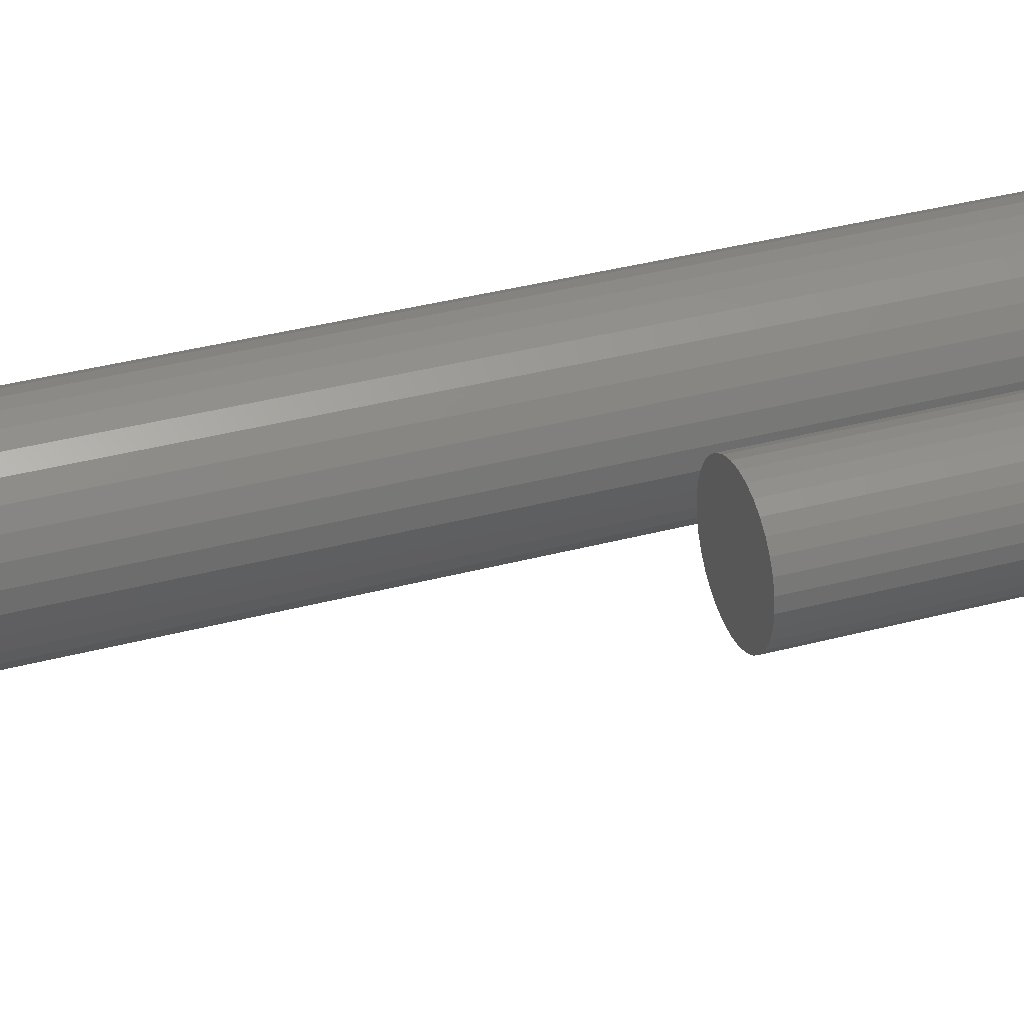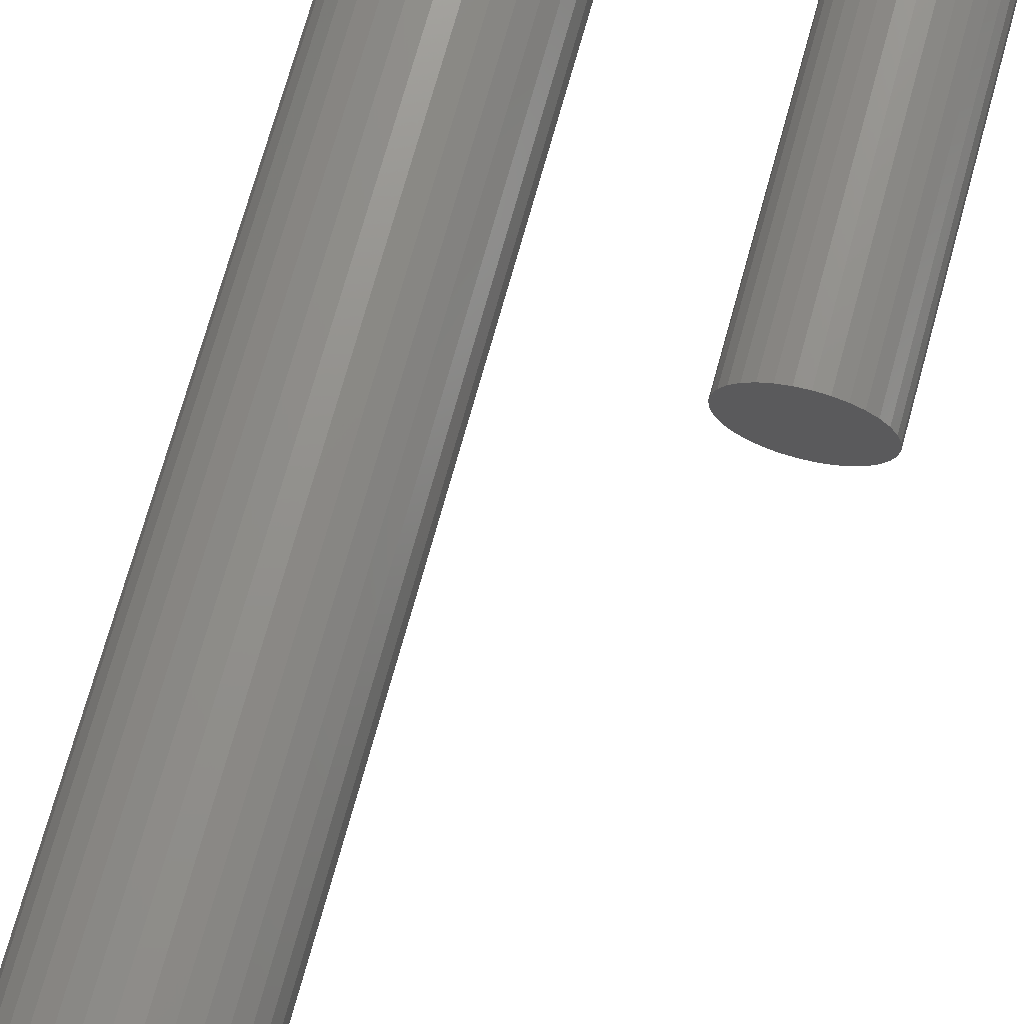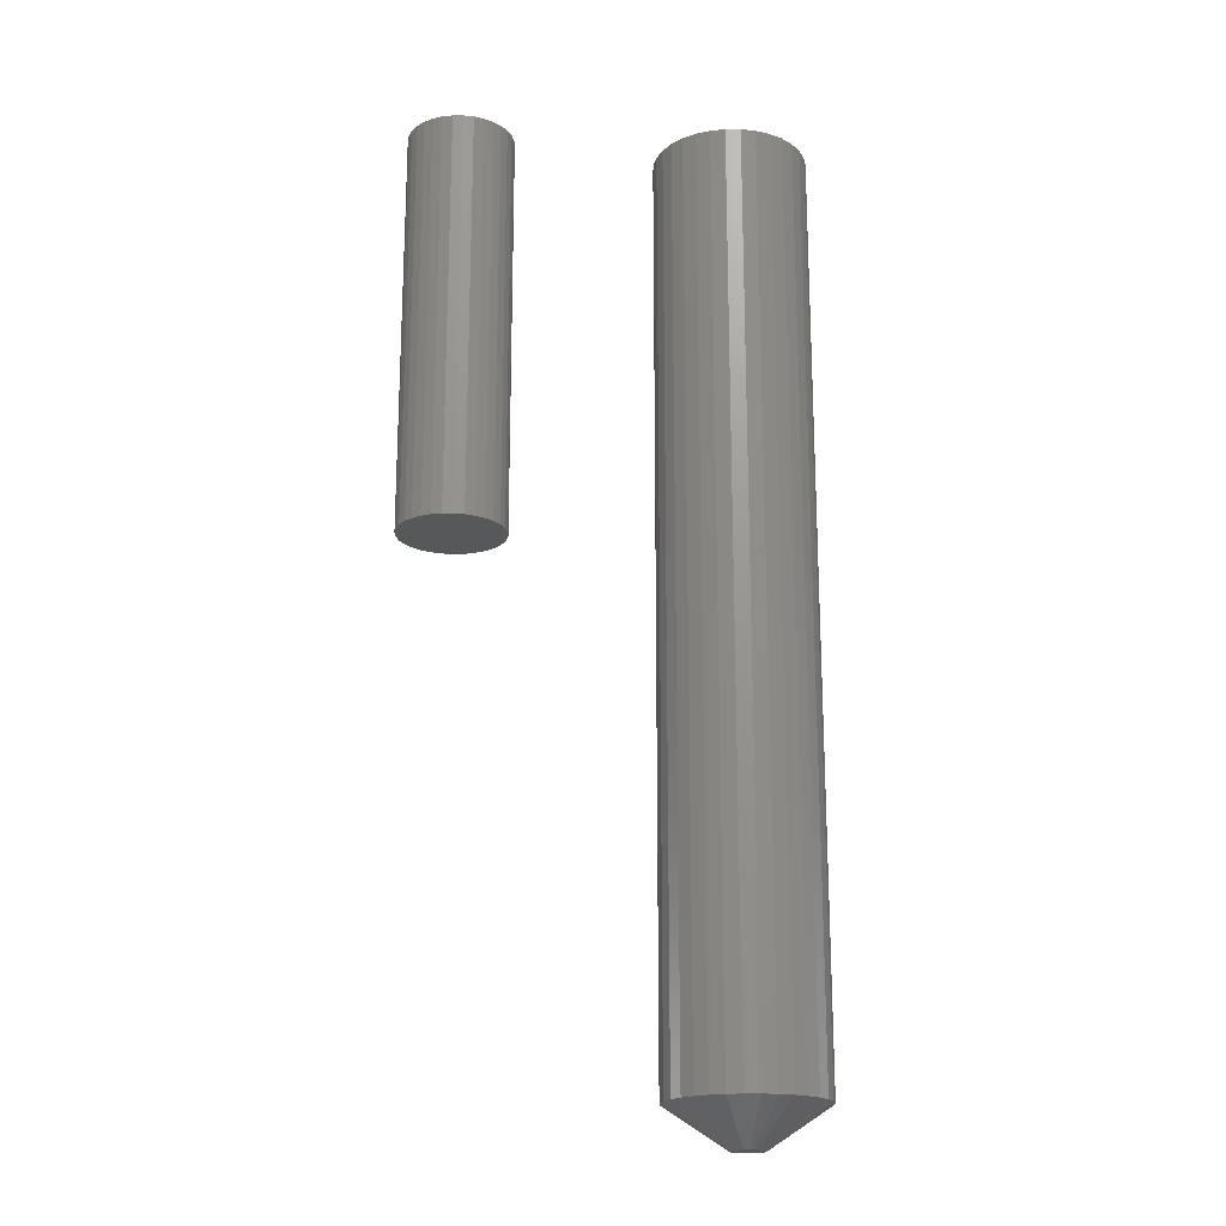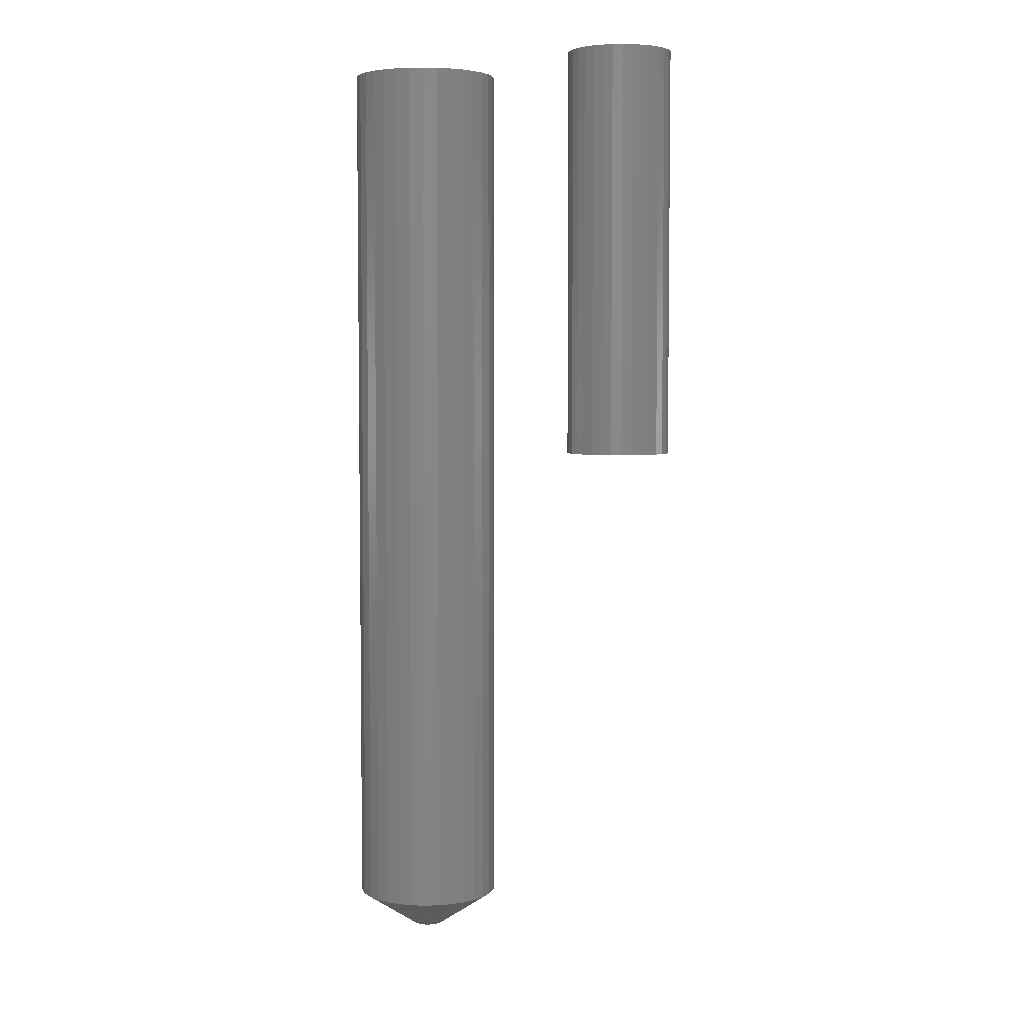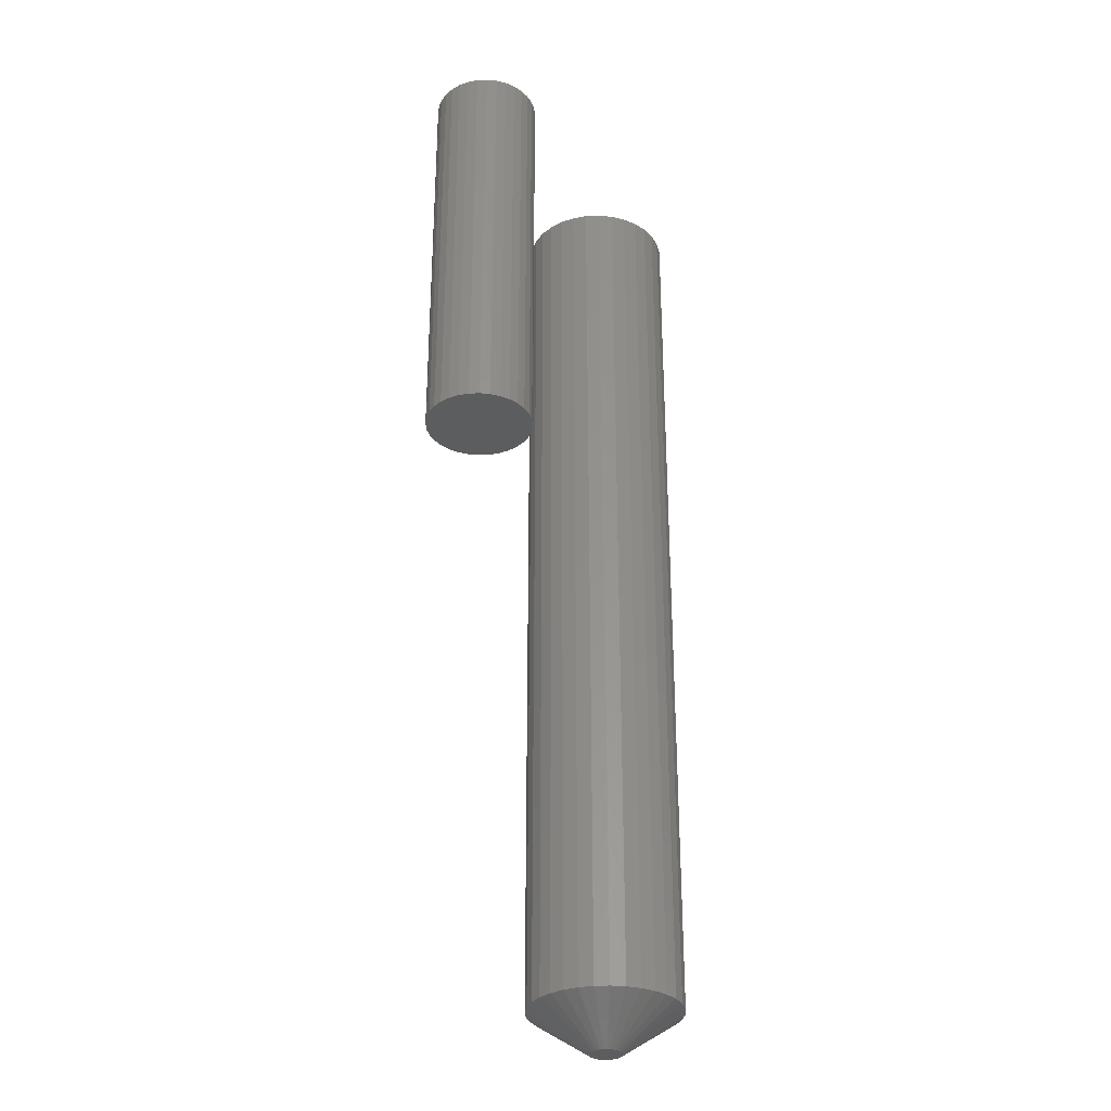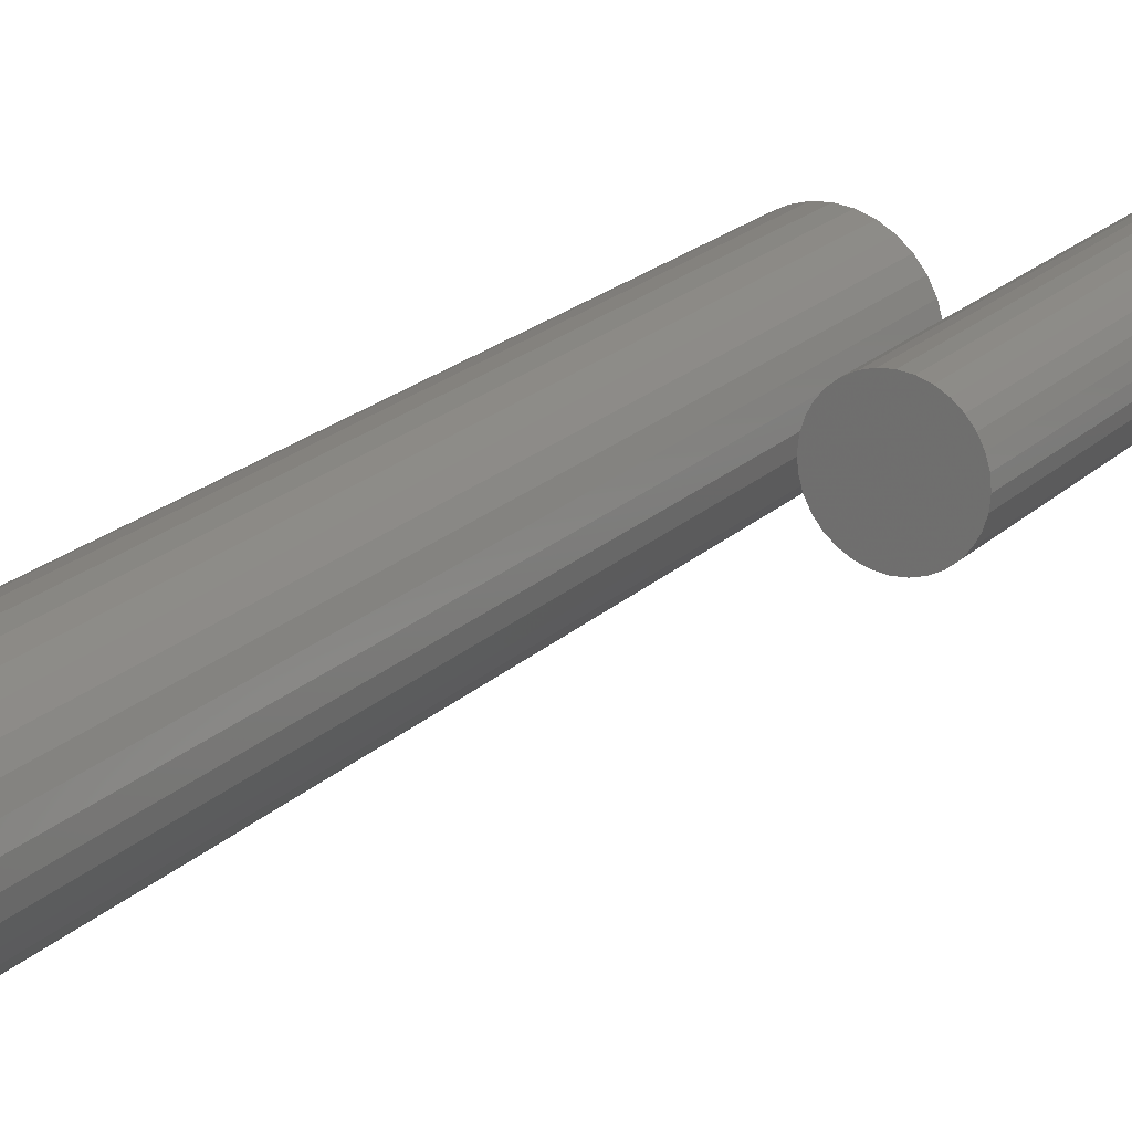
<metadata>
{"format":"stl","ext":"stl","renderer":"f3d","projection":"perspective","resolution":1024,"background":"white","views":[{"elev":36.1,"azim":70.7,"up":"+Z"},{"elev":71.4,"azim":15.4,"up":"+Z"},{"elev":-19.1,"azim":151.8,"up":"+Y"},{"elev":4.6,"azim":22.0,"up":"+Y"},{"elev":-31.5,"azim":99.1,"up":"+Y"},{"elev":21.1,"azim":32.0,"up":"+Z"}]}
</metadata>
<code>
# stl→obj: 160 verts, 312 faces
v -0.2243 -0.3203 0.3317
v -0.2323 -0.3203 0.3309
v -0.24 -0.3203 0.3286
v -0.2164 -0.3203 0.3309
v -0.2087 -0.3203 0.3286
v -0.247 -0.3203 0.3248
v -0.2016 -0.3203 0.3248
v -0.2532 -0.3203 0.3197
v -0.1954 -0.3203 0.3197
v -0.2583 -0.3203 0.3135
v -0.1904 -0.3203 0.3135
v -0.2621 -0.3203 0.3064
v -0.1866 -0.3203 0.3064
v -0.2644 -0.3203 0.2988
v -0.1843 -0.3203 0.2988
v -0.1843 -0.3203 0.2828
v -0.2621 -0.3203 0.2751
v -0.1866 -0.3203 0.2751
v -0.2583 -0.3203 0.2681
v -0.1904 -0.3203 0.2681
v -0.2532 -0.3203 0.2619
v -0.1954 -0.3203 0.2619
v -0.247 -0.3203 0.2568
v -0.2016 -0.3203 0.2568
v -0.24 -0.3203 0.253
v -0.2087 -0.3203 0.253
v -0.2323 -0.3203 0.2507
v -0.2243 -0.3203 0.2499
v -0.2164 -0.3203 0.2507
v -0.1835 -0.3203 0.2908
v -0.2652 -0.3203 0.2908
v -0.2644 -0.3203 0.2828
v -0.24 5.587e-17 0.3286
v -0.2323 5.685e-17 0.3309
v -0.2243 5.778e-17 0.3317
v -0.2164 5.862e-17 0.3309
v -0.2087 5.934e-17 0.3286
v -0.247 5.488e-17 0.3248
v -0.2016 5.992e-17 0.3248
v -0.2532 5.391e-17 0.3197
v -0.1954 6.032e-17 0.3197
v -0.2583 5.3e-17 0.3135
v -0.1904 6.054e-17 0.3135
v -0.2621 5.219e-17 0.3064
v -0.1866 6.057e-17 0.3064
v -0.2644 5.15e-17 0.2988
v -0.1843 6.04e-17 0.2988
v -0.1866 5.884e-17 0.2751
v -0.2621 5.045e-17 0.2751
v -0.1843 5.952e-17 0.2828
v -0.2583 5.048e-17 0.2681
v -0.1904 5.802e-17 0.2681
v -0.2532 5.07e-17 0.2619
v -0.1954 5.712e-17 0.2619
v -0.247 5.11e-17 0.2568
v -0.2016 5.615e-17 0.2568
v -0.24 5.168e-17 0.253
v -0.2087 5.515e-17 0.253
v -0.2323 5.24e-17 0.2507
v -0.2243 5.324e-17 0.2499
v -0.2164 5.417e-17 0.2507
v -0.2644 5.062e-17 0.2828
v -0.2652 5.097e-17 0.2908
v -0.1835 6.005e-17 0.2908
v -0.4175 -0.75 0.2372
v -0.4336 -0.75 0.2356
v -0.4156 -0.75 0.2356
v -0.4352 -0.75 0.2336
v -0.414 -0.75 0.2336
v -0.4364 -0.75 0.2314
v -0.4128 -0.75 0.2314
v -0.4128 -0.75 0.2217
v -0.4352 -0.75 0.2195
v -0.414 -0.75 0.2195
v -0.4336 -0.75 0.2175
v -0.4156 -0.75 0.2175
v -0.4317 -0.75 0.216
v -0.4317 -0.75 0.2372
v -0.4197 -0.75 0.2383
v -0.4221 -0.75 0.2391
v -0.4246 -0.75 0.2393
v -0.4271 -0.75 0.2391
v -0.4295 -0.75 0.2383
v -0.4175 -0.75 0.216
v -0.4295 -0.75 0.2148
v -0.4271 -0.75 0.2141
v -0.4246 -0.75 0.2138
v -0.4221 -0.75 0.2141
v -0.4197 -0.75 0.2148
v -0.4121 -0.75 0.229
v -0.4371 -0.75 0.229
v -0.4118 -0.75 0.2266
v -0.4373 -0.75 0.2266
v -0.4121 -0.75 0.2241
v -0.4371 -0.75 0.2241
v -0.4364 -0.75 0.2217
v -0.365 6.619e-18 0.2266
v -0.365 -0.7188 0.2266
v -0.3661 5.846e-18 0.2149
v -0.3661 -0.7188 0.2149
v -0.3695 4.849e-18 0.2037
v -0.3695 -0.7188 0.2037
v -0.375 3.665e-18 0.1934
v -0.375 -0.7188 0.1934
v -0.3824 2.34e-18 0.1844
v -0.3824 -0.7188 0.1844
v -0.3915 9.256e-19 0.177
v -0.3915 -0.7188 0.177
v -0.4018 -5.246e-19 0.1715
v -0.4018 -0.7188 0.1715
v -0.413 -1.955e-18 0.1681
v -0.413 -0.7188 0.1681
v -0.4246 -3.31e-18 0.1669
v -0.4246 -0.7188 0.1669
v -0.4362 -4.537e-18 0.1681
v -0.4362 -0.7188 0.1681
v -0.4474 -5.591e-18 0.1715
v -0.4474 -0.7188 0.1715
v -0.4577 -6.429e-18 0.177
v -0.4577 -0.7188 0.177
v -0.4667 -7.021e-18 0.1844
v -0.4667 -0.7188 0.1844
v -0.4742 -7.343e-18 0.1934
v -0.4742 -0.7188 0.1934
v -0.4797 -7.382e-18 0.2037
v -0.4797 -0.7188 0.2037
v -0.4831 -7.138e-18 0.2149
v -0.4831 -0.7188 0.2149
v -0.4842 -6.619e-18 0.2266
v -0.4842 -0.7188 0.2266
v -0.4831 -5.846e-18 0.2382
v -0.4831 -0.7188 0.2382
v -0.4797 -4.849e-18 0.2494
v -0.4797 -0.7188 0.2494
v -0.4742 -3.665e-18 0.2597
v -0.4742 -0.7188 0.2597
v -0.4667 -2.34e-18 0.2687
v -0.4667 -0.7188 0.2687
v -0.4577 -9.256e-19 0.2761
v -0.4577 -0.7188 0.2761
v -0.4474 5.246e-19 0.2816
v -0.4474 -0.7188 0.2816
v -0.4362 1.955e-18 0.285
v -0.4362 -0.7188 0.285
v -0.4246 3.31e-18 0.2862
v -0.4246 -0.7188 0.2862
v -0.413 4.537e-18 0.285
v -0.413 -0.7188 0.285
v -0.4018 5.591e-18 0.2816
v -0.4018 -0.7188 0.2816
v -0.3915 6.429e-18 0.2761
v -0.3915 -0.7188 0.2761
v -0.3824 7.021e-18 0.2687
v -0.3824 -0.7188 0.2687
v -0.375 7.343e-18 0.2597
v -0.375 -0.7188 0.2597
v -0.3695 7.382e-18 0.2494
v -0.3695 -0.7188 0.2494
v -0.3661 7.138e-18 0.2382
v -0.3661 -0.7188 0.2382
f 1 2 3
f 4 1 3
f 4 3 5
f 5 3 6
f 5 6 7
f 7 6 8
f 7 8 9
f 9 8 10
f 9 10 11
f 11 10 12
f 11 12 13
f 13 12 14
f 13 14 15
f 16 17 18
f 18 17 19
f 18 19 20
f 20 19 21
f 20 21 22
f 22 21 23
f 22 23 24
f 24 23 25
f 24 25 26
f 26 25 27
f 26 27 28
f 26 28 29
f 15 14 30
f 30 14 31
f 30 31 16
f 16 31 32
f 16 32 17
f 33 34 35
f 33 35 36
f 37 33 36
f 38 33 37
f 39 38 37
f 40 38 39
f 41 40 39
f 42 40 41
f 43 42 41
f 44 42 43
f 45 44 43
f 46 44 45
f 47 46 45
f 48 49 50
f 51 49 48
f 52 51 48
f 53 51 52
f 54 53 52
f 55 53 54
f 56 55 54
f 57 55 56
f 58 57 56
f 59 57 58
f 60 59 58
f 61 60 58
f 49 62 50
f 50 62 63
f 50 63 64
f 64 63 46
f 64 46 47
f 64 30 50
f 50 30 16
f 50 16 48
f 48 16 18
f 48 18 52
f 52 18 20
f 52 20 54
f 54 20 22
f 54 22 56
f 56 22 24
f 56 24 58
f 58 24 26
f 58 26 61
f 61 26 29
f 61 29 60
f 60 29 28
f 60 28 59
f 59 28 27
f 59 27 57
f 57 27 25
f 57 25 55
f 55 25 23
f 55 23 53
f 53 23 21
f 53 21 51
f 51 21 19
f 51 19 49
f 49 19 17
f 49 17 62
f 62 17 32
f 62 32 63
f 63 32 31
f 63 31 46
f 46 31 14
f 46 14 44
f 44 14 12
f 44 12 42
f 42 12 10
f 42 10 40
f 40 10 8
f 40 8 38
f 38 8 6
f 38 6 33
f 33 6 3
f 33 3 34
f 34 3 2
f 34 2 35
f 35 2 1
f 35 1 36
f 36 1 4
f 36 4 37
f 37 4 5
f 37 5 39
f 39 5 7
f 39 7 41
f 41 7 9
f 41 9 43
f 43 9 11
f 43 11 45
f 45 11 13
f 45 13 47
f 47 13 15
f 47 15 64
f 64 15 30
f 65 66 67
f 66 68 67
f 67 68 69
f 69 68 70
f 69 70 71
f 72 73 74
f 74 73 75
f 74 75 76
f 75 77 76
f 78 66 65
f 78 65 79
f 78 79 80
f 78 80 81
f 78 81 82
f 78 82 83
f 84 76 77
f 84 77 85
f 84 85 86
f 84 86 87
f 84 87 88
f 84 88 89
f 71 70 90
f 90 70 91
f 90 91 92
f 92 91 93
f 92 93 94
f 94 93 95
f 94 95 72
f 72 95 96
f 72 96 73
f 97 98 99
f 99 98 100
f 99 100 101
f 101 100 102
f 101 102 103
f 103 102 104
f 103 104 105
f 105 104 106
f 105 106 107
f 107 106 108
f 107 108 109
f 109 108 110
f 109 110 111
f 111 110 112
f 111 112 113
f 113 112 114
f 113 114 115
f 115 114 116
f 115 116 117
f 117 116 118
f 117 118 119
f 119 118 120
f 119 120 121
f 121 120 122
f 121 122 123
f 123 122 124
f 123 124 125
f 125 124 126
f 125 126 127
f 127 126 128
f 127 128 129
f 129 128 130
f 129 130 131
f 131 130 132
f 131 132 133
f 133 132 134
f 133 134 135
f 135 134 136
f 135 136 137
f 137 136 138
f 137 138 139
f 139 138 140
f 139 140 141
f 141 140 142
f 141 142 143
f 143 142 144
f 143 144 145
f 145 144 146
f 145 146 147
f 147 146 148
f 147 148 149
f 149 148 150
f 149 150 151
f 151 150 152
f 151 152 153
f 153 152 154
f 153 154 155
f 155 154 156
f 155 156 157
f 157 156 158
f 157 158 159
f 159 158 160
f 159 160 97
f 97 160 98
f 93 91 130
f 91 132 130
f 98 160 92
f 160 90 92
f 158 156 71
f 71 160 158
f 90 160 71
f 154 152 67
f 67 156 154
f 69 156 67
f 71 156 69
f 150 148 79
f 79 152 150
f 65 152 79
f 67 152 65
f 148 146 81
f 80 148 81
f 79 148 80
f 144 142 82
f 82 146 144
f 81 146 82
f 140 138 78
f 78 142 140
f 83 142 78
f 82 142 83
f 136 134 68
f 68 138 136
f 66 138 68
f 78 138 66
f 91 134 132
f 70 134 91
f 68 134 70
f 92 94 98
f 94 100 98
f 130 128 93
f 128 95 93
f 126 124 96
f 96 128 126
f 95 128 96
f 122 120 75
f 75 124 122
f 73 124 75
f 96 124 73
f 118 116 85
f 85 120 118
f 77 120 85
f 75 120 77
f 116 114 87
f 86 116 87
f 85 116 86
f 112 110 88
f 88 114 112
f 87 114 88
f 108 106 84
f 84 110 108
f 89 110 84
f 88 110 89
f 104 102 74
f 74 106 104
f 76 106 74
f 84 106 76
f 94 102 100
f 72 102 94
f 74 102 72
f 145 147 143
f 141 143 147
f 149 141 147
f 139 141 149
f 151 139 149
f 137 139 151
f 153 137 151
f 135 137 153
f 155 135 153
f 133 135 155
f 157 133 155
f 103 123 101
f 121 123 103
f 105 121 103
f 119 121 105
f 107 119 105
f 117 119 107
f 109 117 107
f 115 117 109
f 111 115 109
f 113 115 111
f 123 125 101
f 101 125 127
f 101 127 99
f 99 127 129
f 99 129 97
f 97 129 131
f 97 131 159
f 159 131 133
f 159 133 157

</code>
